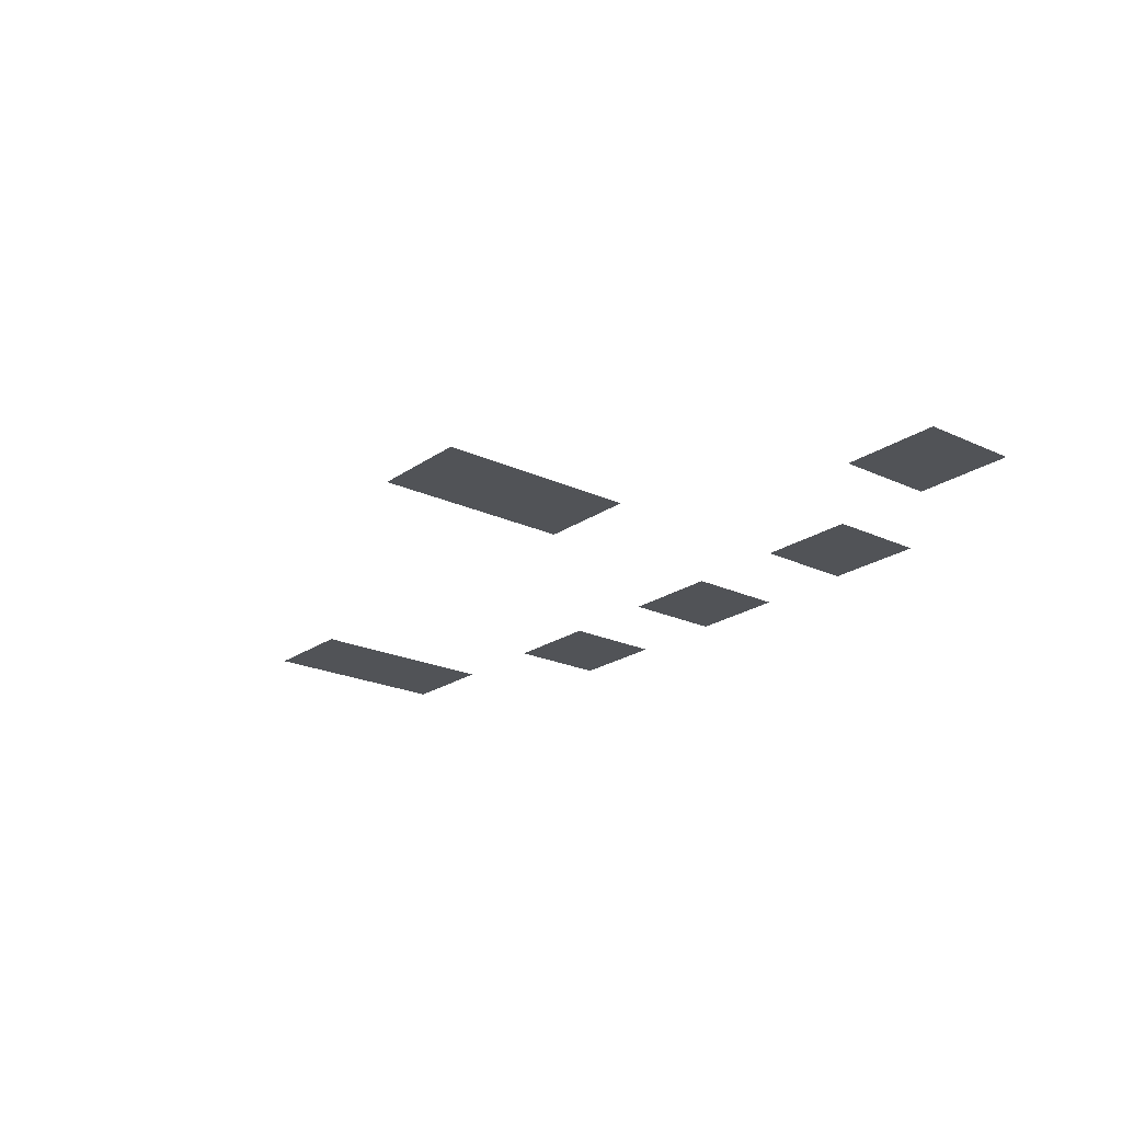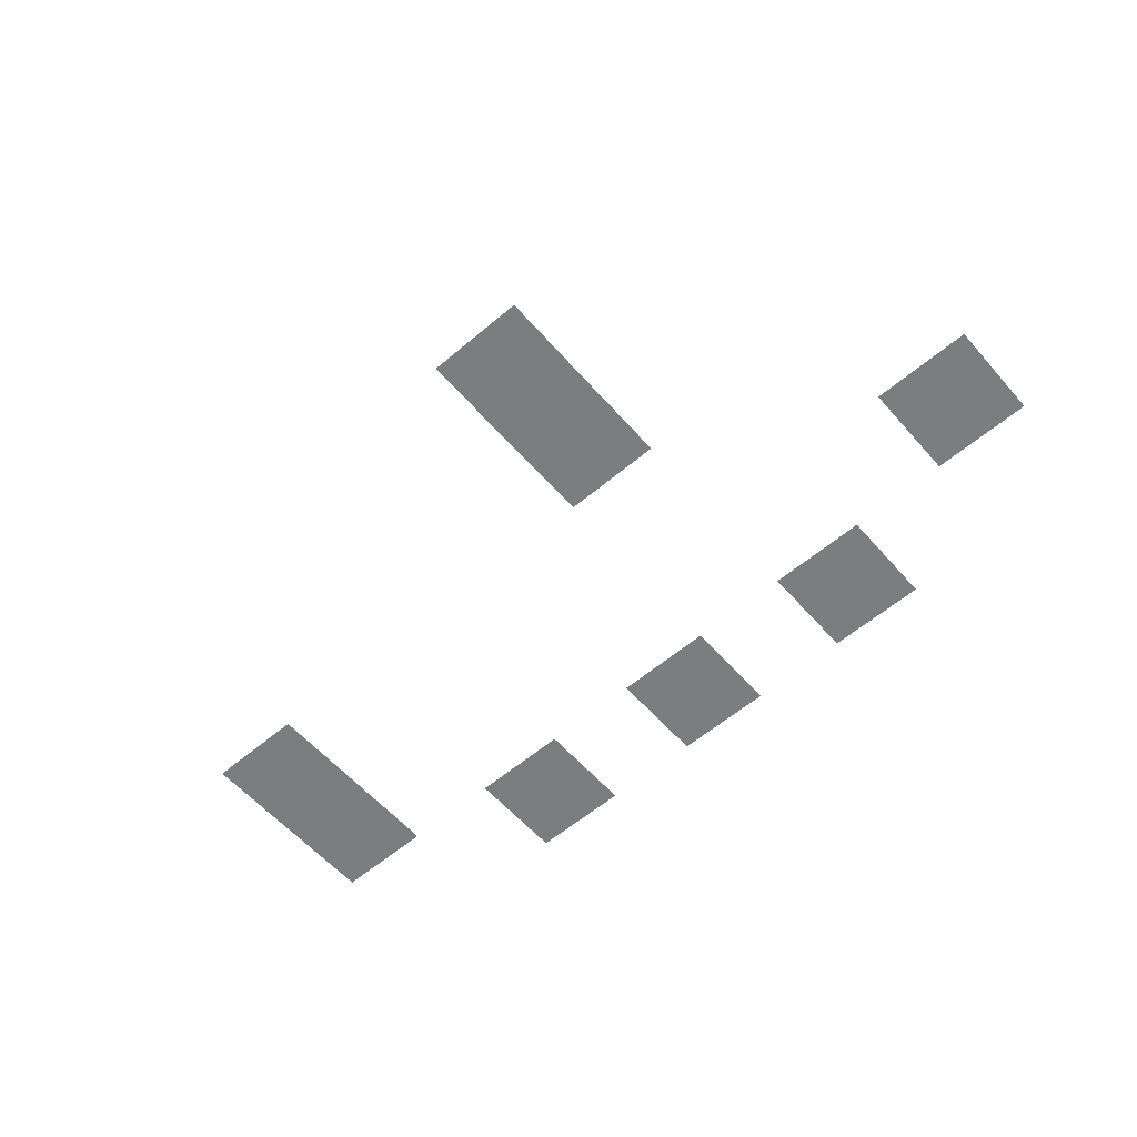
<metadata>
{"format":"obj","ext":"obj","renderer":"f3d","projection":"perspective","resolution":1024,"background":"white","views":[{"elev":-21.8,"azim":-129.4,"up":"+Z"},{"elev":-59.0,"azim":-139.0,"up":"+Z"}]}
</metadata>
<code>
v -80 -16 0
v -96 -16 0
v -96 0 0
v -80 0 0
v -80 -32 0
v -96 -32 0
v -96 -16 0
v -80 -16 0
v 0 -48 0
v -16 -48 0
v -16 -32 0
v 0 -32 0
v -128 -64 0
v -144 -64 0
v -144 -48 0
v -128 -48 0
v 0 -64 0
v -16 -64 0
v -16 -48 0
v 0 -48 0
v -96 -80 0
v -112 -80 0
v -112 -64 0
v -96 -64 0
v -64 -80 0
v -80 -80 0
v -80 -64 0
v -64 -64 0
v -32 -80 0
v -48 -80 0
v -48 -64 0
v -32 -64 0
g houx_house_mesh_0005
f 1 2 3 4
f 5 6 7 8
f 9 10 11 12
f 13 14 15 16
f 17 18 19 20
f 21 22 23 24
f 25 26 27 28
f 29 30 31 32

</code>
